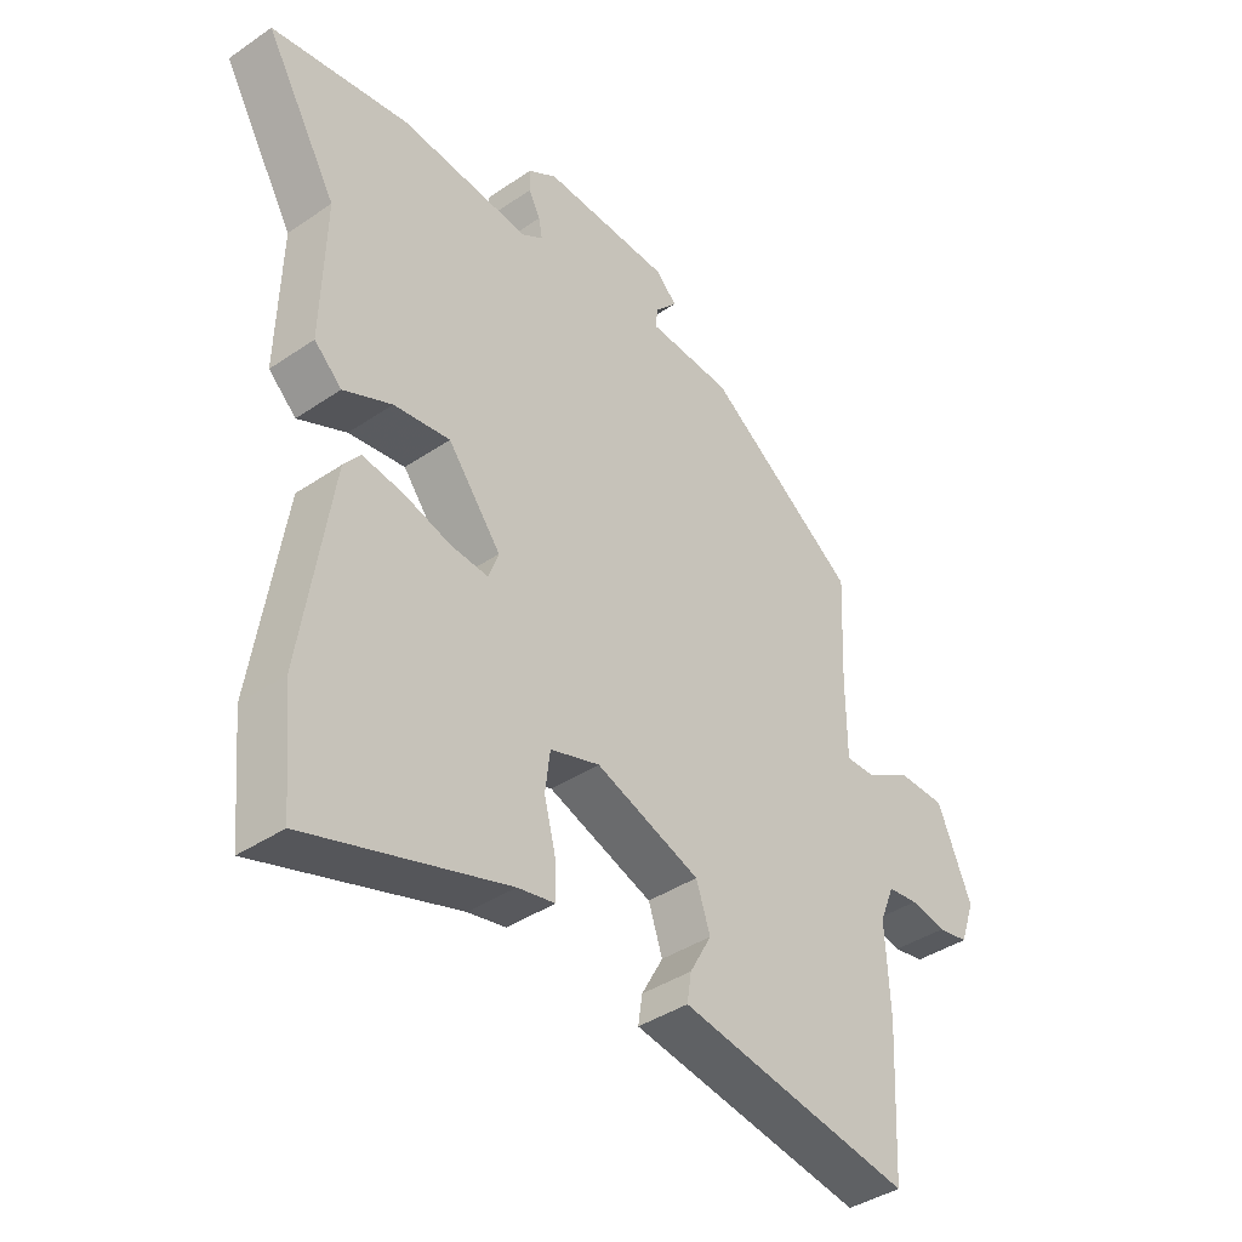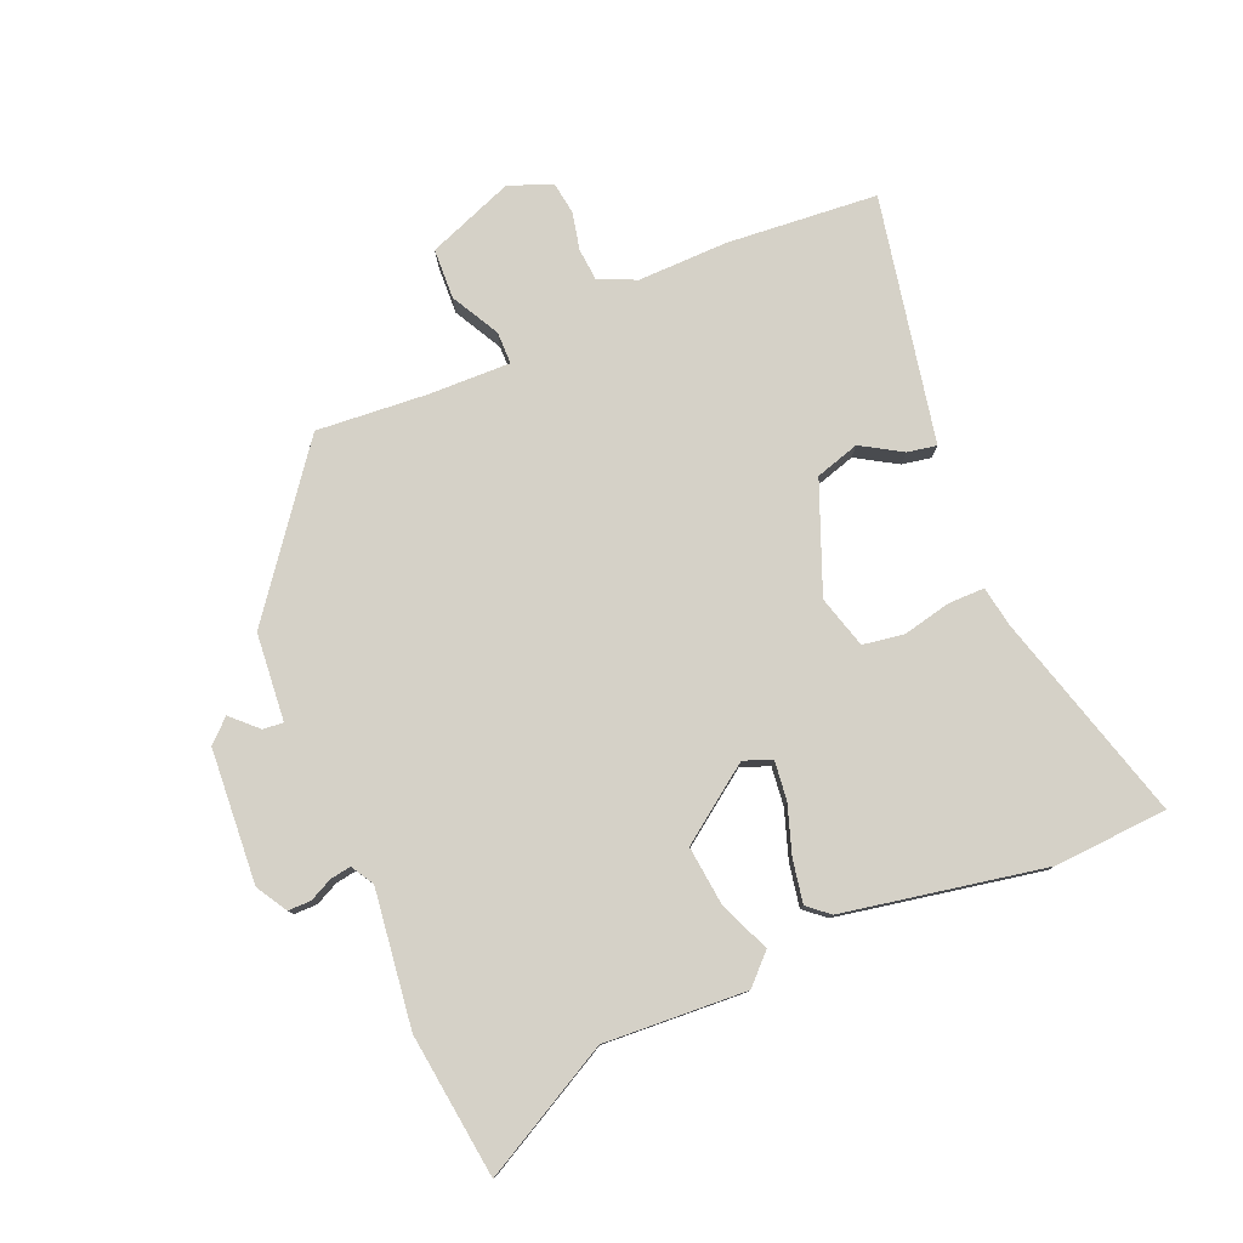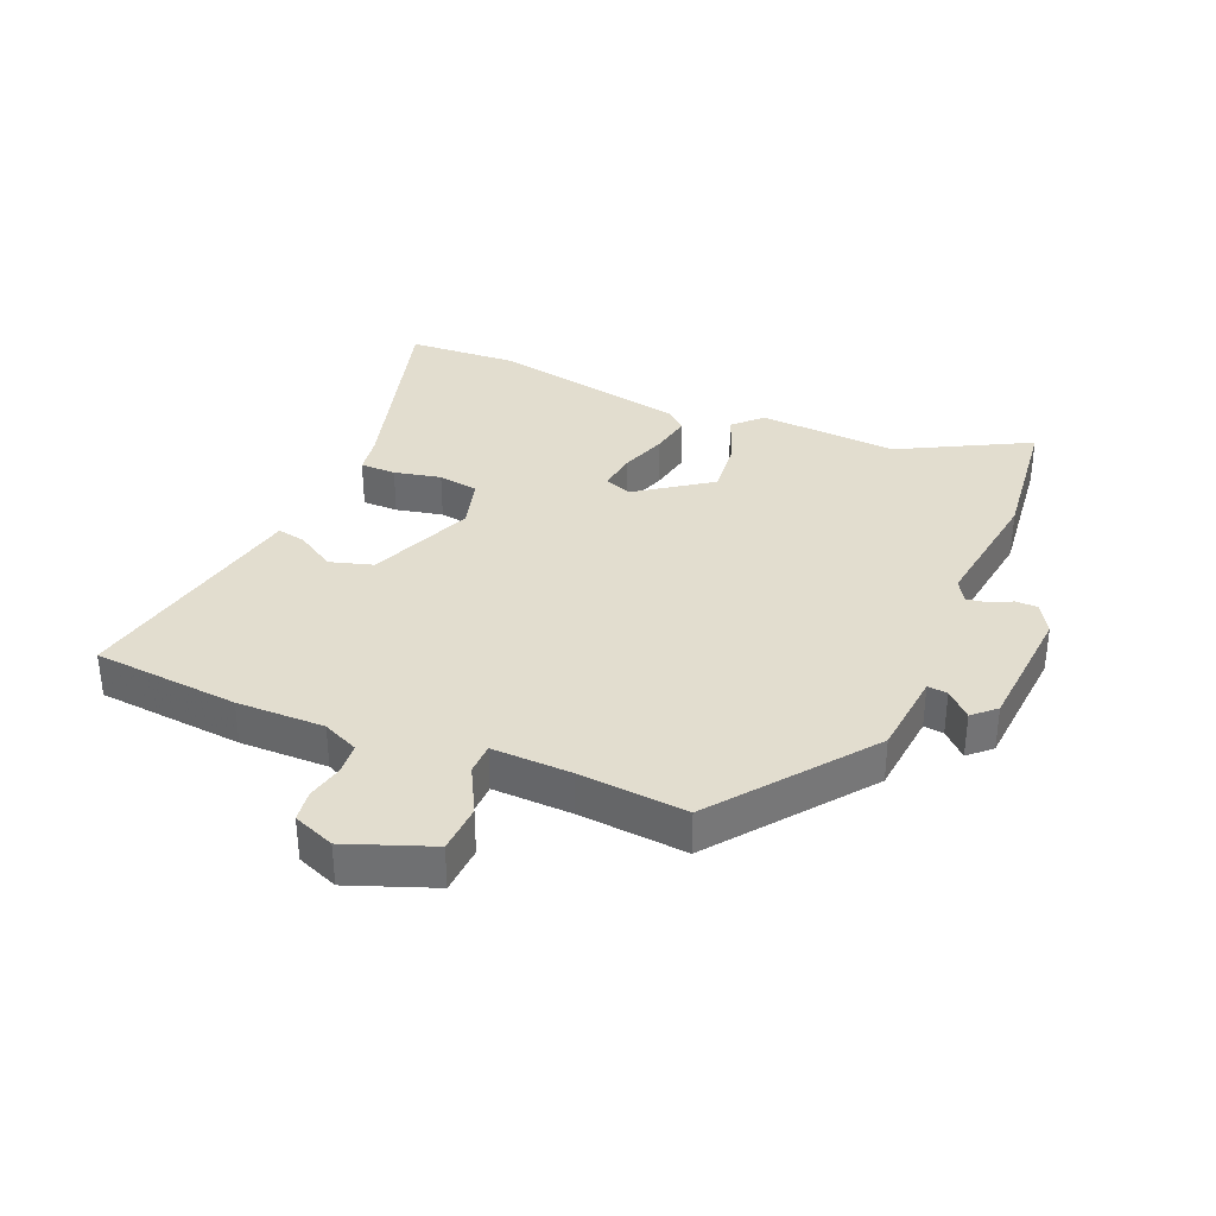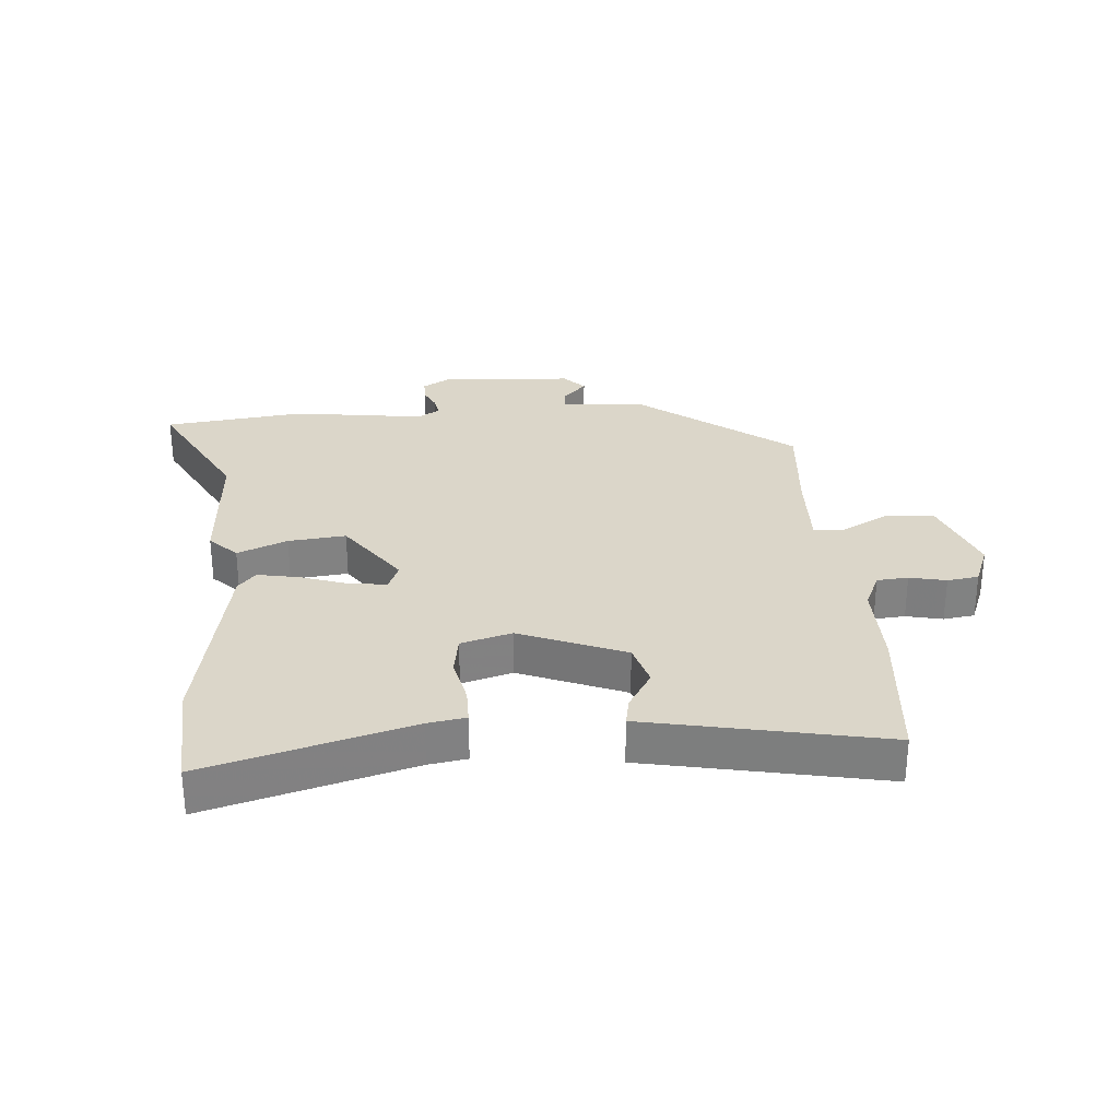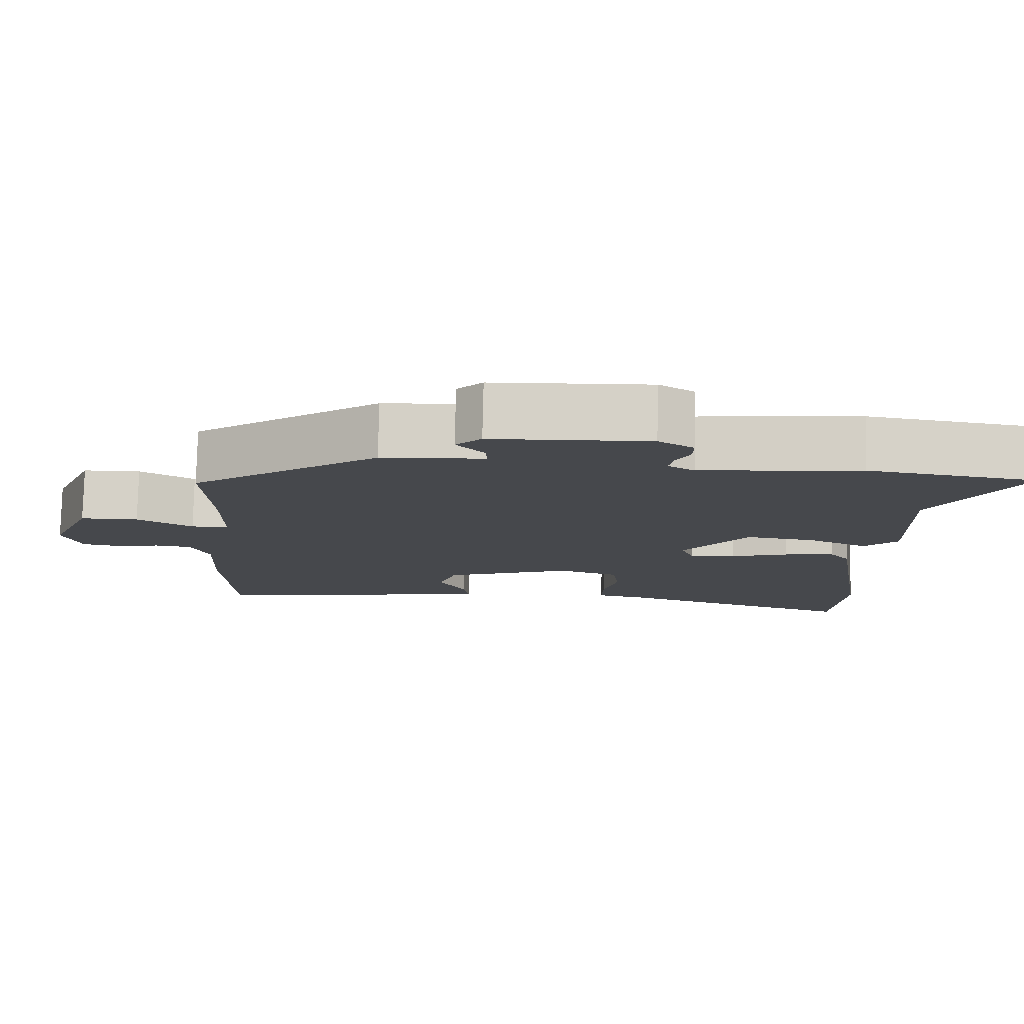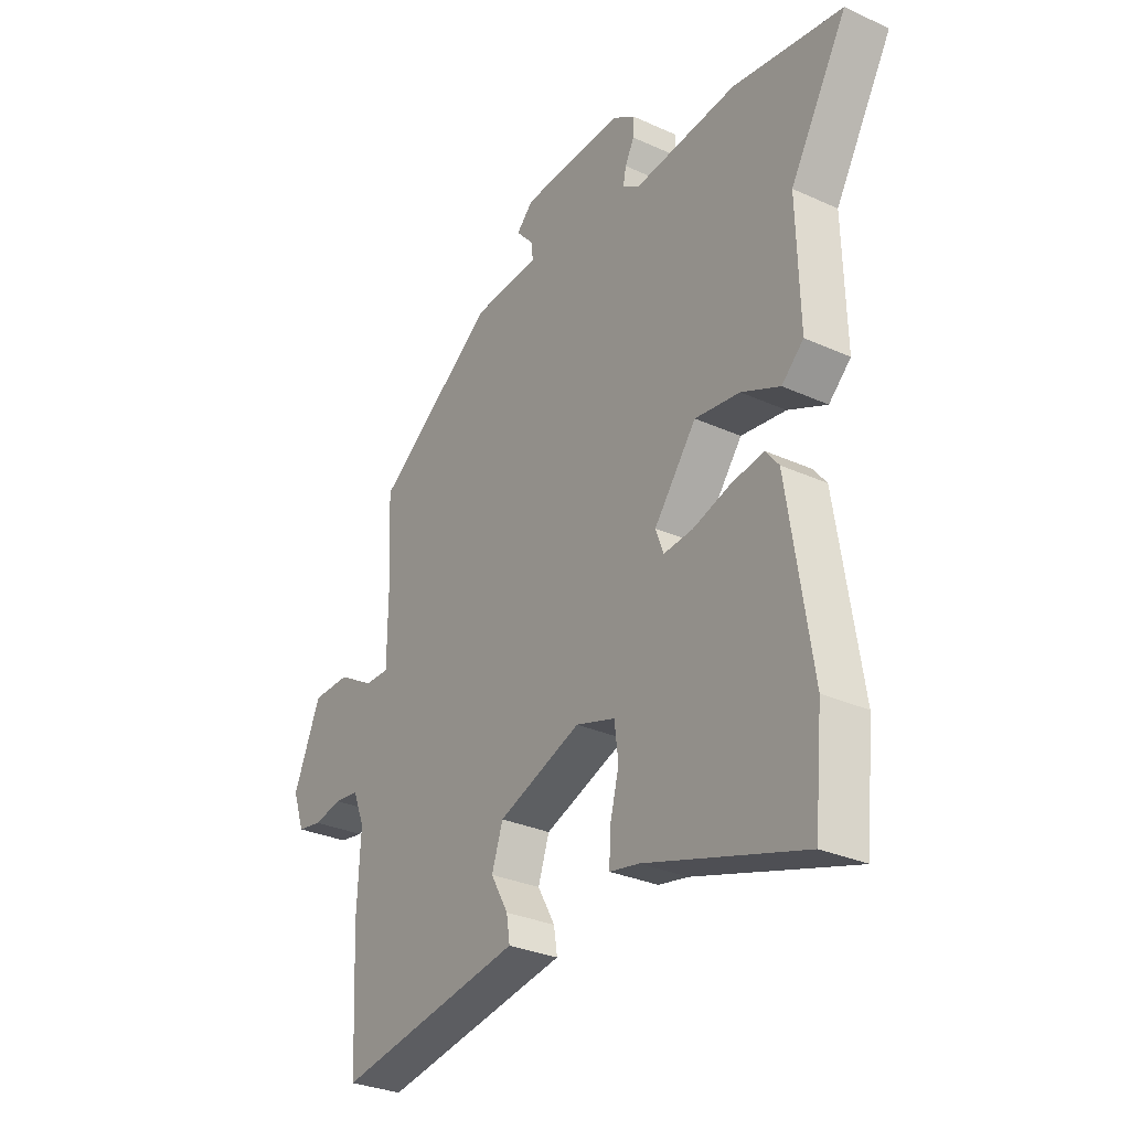
<metadata>
{"format":"obj","ext":"obj","renderer":"f3d","projection":"perspective","resolution":1024,"background":"white","views":[{"elev":-39.9,"azim":130.1,"up":"+Z"},{"elev":79.2,"azim":68.9,"up":"+Y"},{"elev":34.9,"azim":-64.9,"up":"+Y"},{"elev":29.7,"azim":177.6,"up":"+Y"},{"elev":78.5,"azim":1.3,"up":"+Z"},{"elev":-30.3,"azim":56.6,"up":"+Z"}]}
</metadata>
<code>
v -0.498 0.07 -0.548
v -0.51 0.07 -0.313
v -0.503 0.07 -0.172
v -0.527 0.07 -0.113
v -0.577 0.07 -0.107
v -0.636 0.07 -0.118
v -0.686 0.07 -0.109
v -0.71 0.07 -0.041
v -0.654 0.07 0.092
v -0.576 0.07 0.093
v -0.502 0.07 0.05
v -0.452 0.07 0.049
v -0.451 0.07 0.177
v -0.459 0.07 0.35
v -0.209 0.07 0.527
v -0.072 0.07 0.535
v -0.074 0.07 0.567
v -0.111 0.07 0.608
v -0.077 0.07 0.642
v 0.133 0.07 0.65
v 0.18 0.07 0.62
v 0.179 0.07 0.584
v 0.16 0.07 0.548
v 0.154 0.07 0.516
v 0.189 0.07 0.494
v 0.402 0.07 0.515
v 0.626 0.07 0.48
v 0.509 0.07 0.279
v 0.515 0.07 0.056
v 0.47 0.07 0.014
v 0.391 0.07 0.05
v 0.299 0.07 0.063
v 0.212 0.07 -0.05
v 0.228 0.07 -0.094
v 0.289 0.07 -0.089
v 0.366 0.07 -0.066
v 0.433 0.07 -0.056
v 0.46 0.07 -0.09
v 0.509 0.07 -0.407
v 0.492 0.07 -0.583
v 0.167 0.07 -0.479
v 0.106 0.07 -0.467
v 0.108 0.07 -0.41
v 0.127 0.07 -0.336
v 0.119 0.07 -0.271
v 0.038 0.07 -0.245
v -0.133 0.07 -0.307
v -0.156 0.07 -0.375
v -0.12 0.07 -0.439
v -0.113 0.07 -0.485
v -0.223 0.07 -0.503
v -0.498 0 -0.548
v -0.51 0 -0.313
v -0.503 0 -0.172
v -0.527 0 -0.113
v -0.577 0 -0.107
v -0.636 0 -0.118
v -0.686 0 -0.109
v -0.71 0 -0.041
v -0.654 0 0.092
v -0.576 0 0.093
v -0.502 0 0.05
v -0.452 0 0.049
v -0.451 0 0.177
v -0.459 0 0.35
v -0.209 0 0.527
v -0.072 0 0.535
v -0.074 0 0.567
v -0.111 0 0.608
v -0.077 0 0.642
v 0.133 0 0.65
v 0.18 0 0.62
v 0.179 0 0.584
v 0.16 0 0.548
v 0.154 0 0.516
v 0.189 0 0.494
v 0.402 0 0.515
v 0.626 0 0.48
v 0.509 0 0.279
v 0.515 0 0.056
v 0.47 0 0.014
v 0.391 0 0.05
v 0.299 0 0.063
v 0.212 0 -0.05
v 0.228 0 -0.094
v 0.289 0 -0.089
v 0.366 0 -0.066
v 0.433 0 -0.056
v 0.46 0 -0.09
v 0.509 0 -0.407
v 0.492 0 -0.583
v 0.167 0 -0.479
v 0.106 0 -0.467
v 0.108 0 -0.41
v 0.127 0 -0.336
v 0.119 0 -0.271
v 0.038 0 -0.245
v -0.133 0 -0.307
v -0.156 0 -0.375
v -0.12 0 -0.439
v -0.113 0 -0.485
v -0.223 0 -0.503
f 1 2 3
f 51 1 3
f 50 51 3
f 49 50 3
f 48 49 3
f 47 48 3 4
f 46 47 4
f 41 42 43 44
f 41 44 45
f 40 41 45
f 39 40 45
f 38 39 45
f 37 38 45
f 36 37 45
f 35 36 45
f 34 35 45 46
f 28 29 30 31
f 28 31 32
f 27 28 32
f 26 27 32
f 25 26 32
f 24 25 32 33
f 21 22 23
f 20 21 23
f 19 20 23
f 18 19 23
f 17 18 23
f 16 17 23 24
f 16 24 33
f 15 16 33
f 14 15 33
f 13 14 33
f 9 10 11
f 8 9 11
f 7 8 11
f 6 7 11
f 5 6 11
f 4 5 11 12
f 46 4 12
f 33 34 46
f 13 33 46
f 12 13 46
f 54 53 52
f 54 52 102
f 54 102 101
f 54 101 100
f 54 100 99
f 55 54 99 98
f 55 98 97
f 95 94 93 92
f 96 95 92
f 96 92 91
f 96 91 90
f 96 90 89
f 96 89 88
f 96 88 87
f 96 87 86
f 97 96 86 85
f 82 81 80 79
f 83 82 79
f 83 79 78
f 83 78 77
f 83 77 76
f 84 83 76 75
f 74 73 72
f 74 72 71
f 74 71 70
f 74 70 69
f 74 69 68
f 75 74 68 67
f 84 75 67
f 84 67 66
f 84 66 65
f 84 65 64
f 62 61 60
f 62 60 59
f 62 59 58
f 62 58 57
f 62 57 56
f 63 62 56 55
f 63 55 97
f 97 85 84
f 97 84 64
f 97 64 63
f 1 52 53 2
f 2 53 54 3
f 3 54 55 4
f 4 55 56 5
f 5 56 57 6
f 6 57 58 7
f 7 58 59 8
f 8 59 60 9
f 9 60 61 10
f 10 61 62 11
f 11 62 63 12
f 12 63 64 13
f 13 64 65 14
f 14 65 66 15
f 15 66 67 16
f 16 67 68 17
f 17 68 69 18
f 18 69 70 19
f 19 70 71 20
f 20 71 72 21
f 21 72 73 22
f 22 73 74 23
f 23 74 75 24
f 24 75 76 25
f 25 76 77 26
f 26 77 78 27
f 27 78 79 28
f 28 79 80 29
f 29 80 81 30
f 30 81 82 31
f 31 82 83 32
f 32 83 84 33
f 33 84 85 34
f 34 85 86 35
f 35 86 87 36
f 36 87 88 37
f 37 88 89 38
f 38 89 90 39
f 39 90 91 40
f 40 91 92 41
f 41 92 93 42
f 42 93 94 43
f 43 94 95 44
f 44 95 96 45
f 45 96 97 46
f 46 97 98 47
f 47 98 99 48
f 48 99 100 49
f 49 100 101 50
f 50 101 102 51
f 51 102 52 1

</code>
